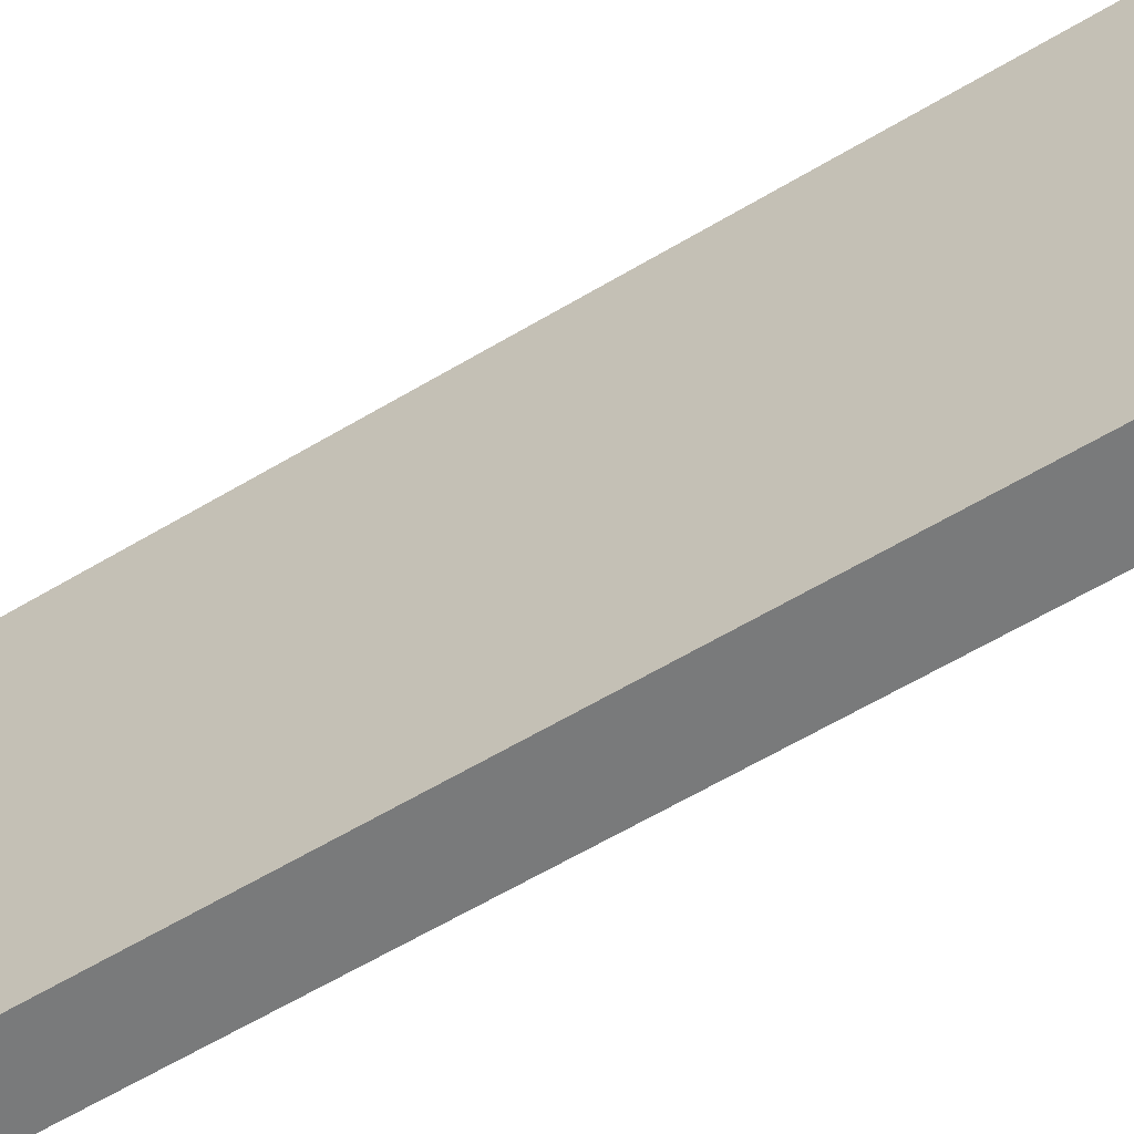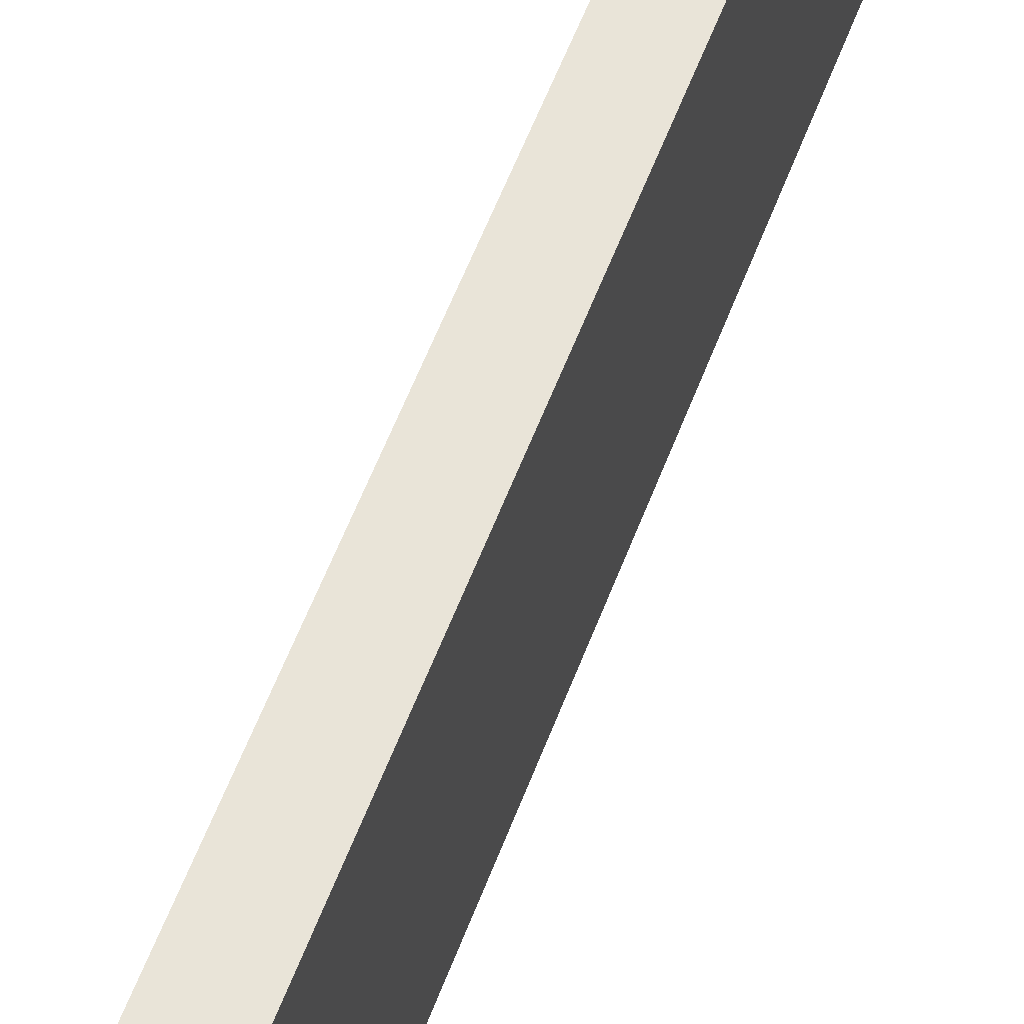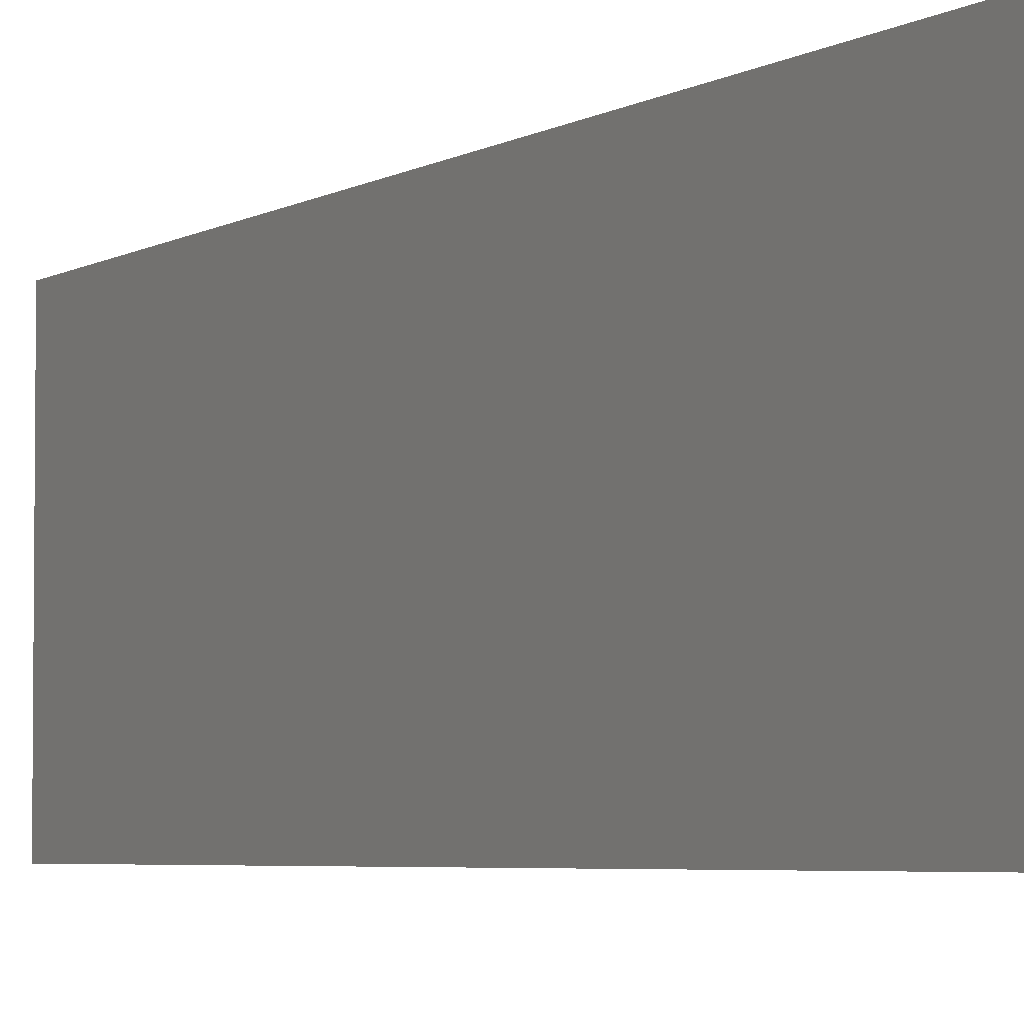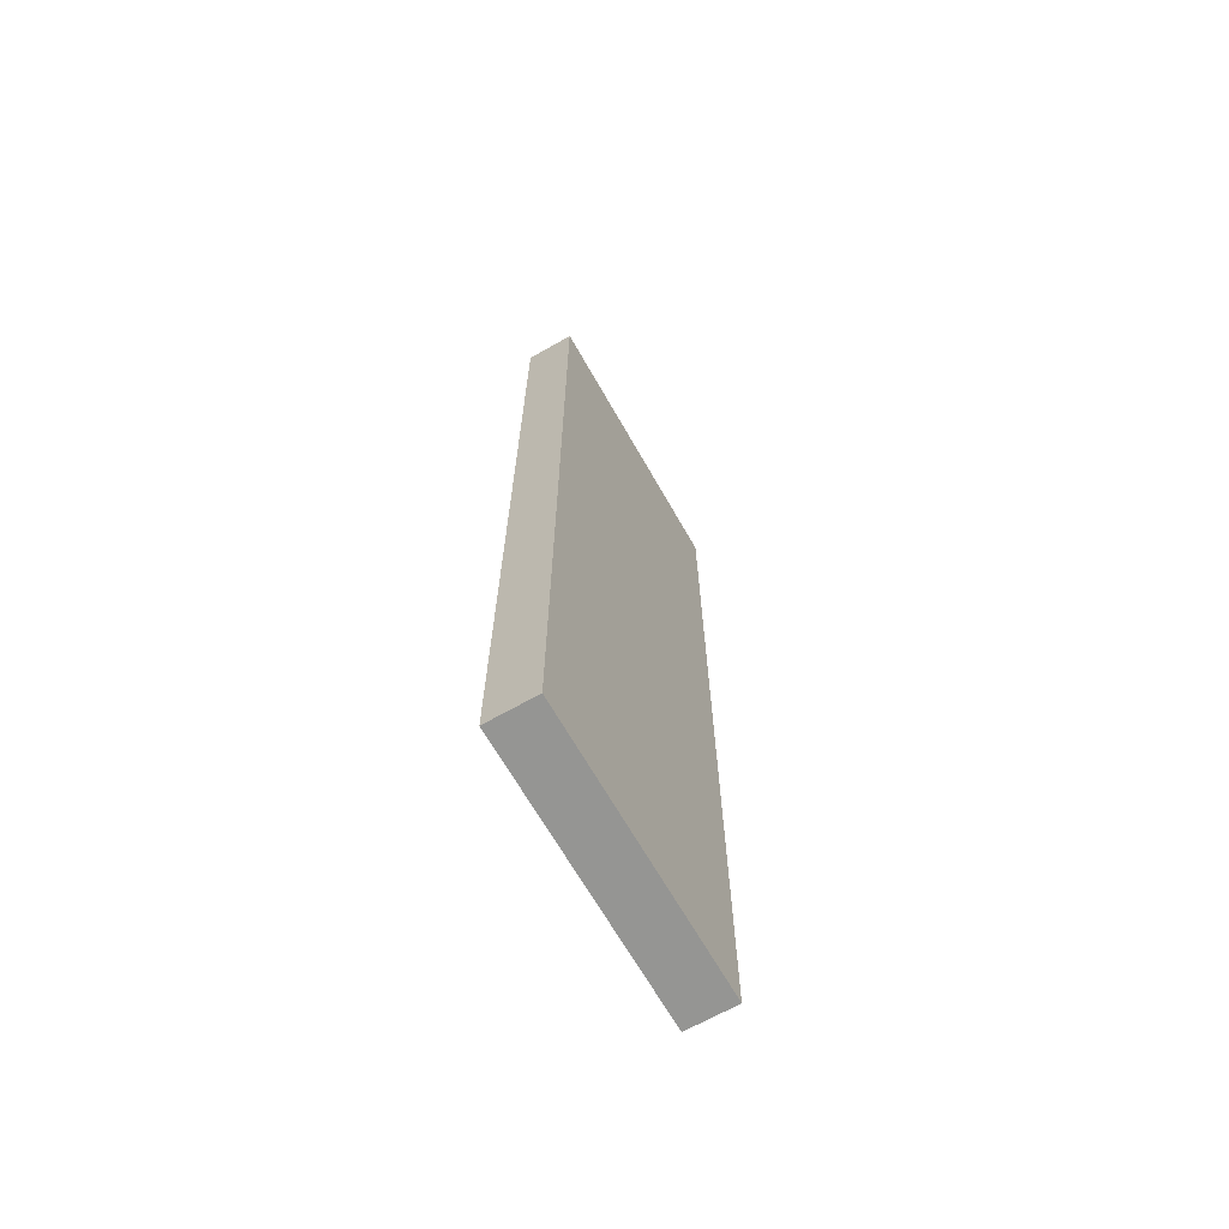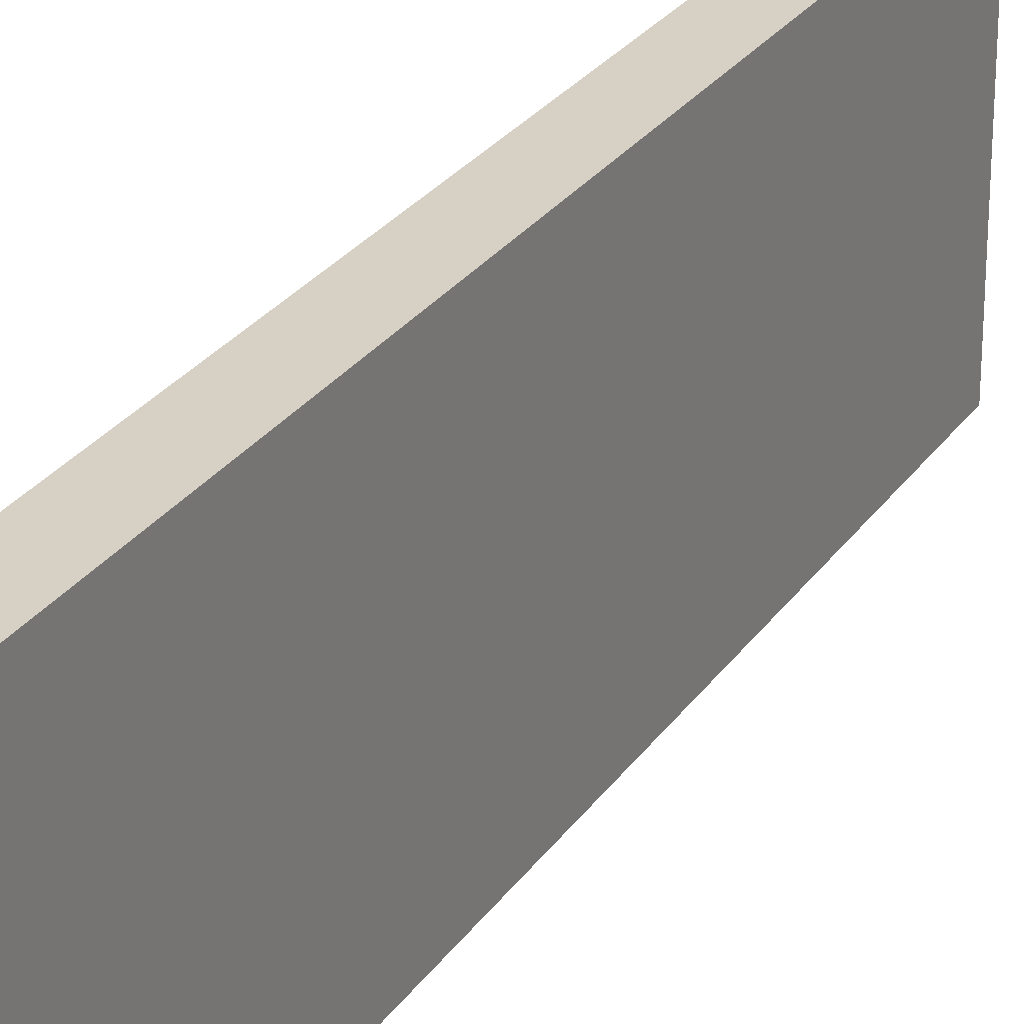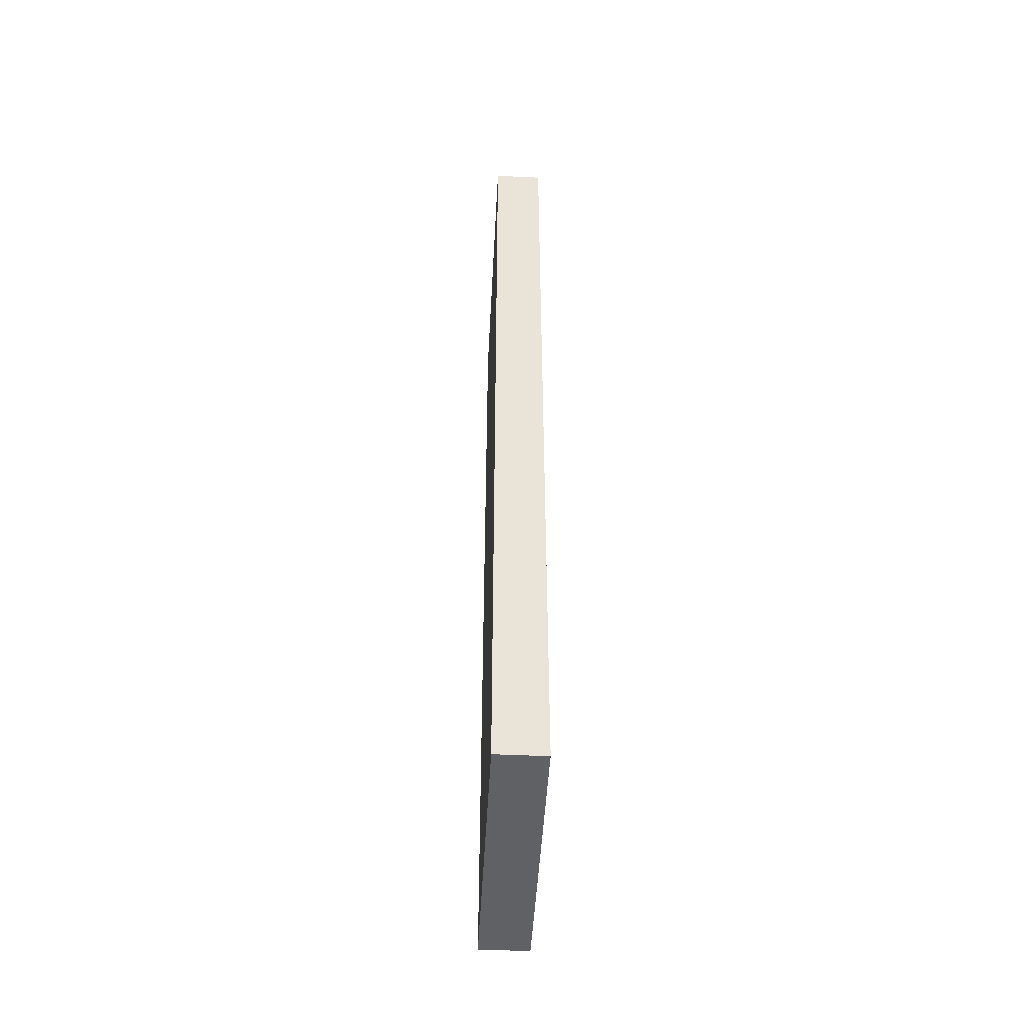
<metadata>
{"format":"obj","ext":"obj","renderer":"f3d","projection":"perspective","resolution":1024,"background":"white","views":[{"elev":-58.0,"azim":122.2,"up":"+Y"},{"elev":60.2,"azim":21.0,"up":"+Y"},{"elev":-4.1,"azim":152.9,"up":"+Y"},{"elev":-67.3,"azim":29.7,"up":"+Z"},{"elev":26.6,"azim":-153.3,"up":"+Y"},{"elev":-48.1,"azim":-3.0,"up":"+Z"}]}
</metadata>
<code>
o Cubo.006
v -5.89 1.234 -24.24
v -5.89 1.754 -24.24
v -5.89 1.234 -25.93
v -5.89 1.754 -25.93
v -5.799 1.234 -24.24
v -5.799 1.754 -24.24
v -5.799 1.234 -25.93
v -5.799 1.754 -25.93
f 1 4 3
f 4 7 3
f 8 5 7
f 6 1 5
f 7 1 3
f 4 6 8
f 1 2 4
f 4 8 7
f 8 6 5
f 6 2 1
f 7 5 1
f 4 2 6

</code>
